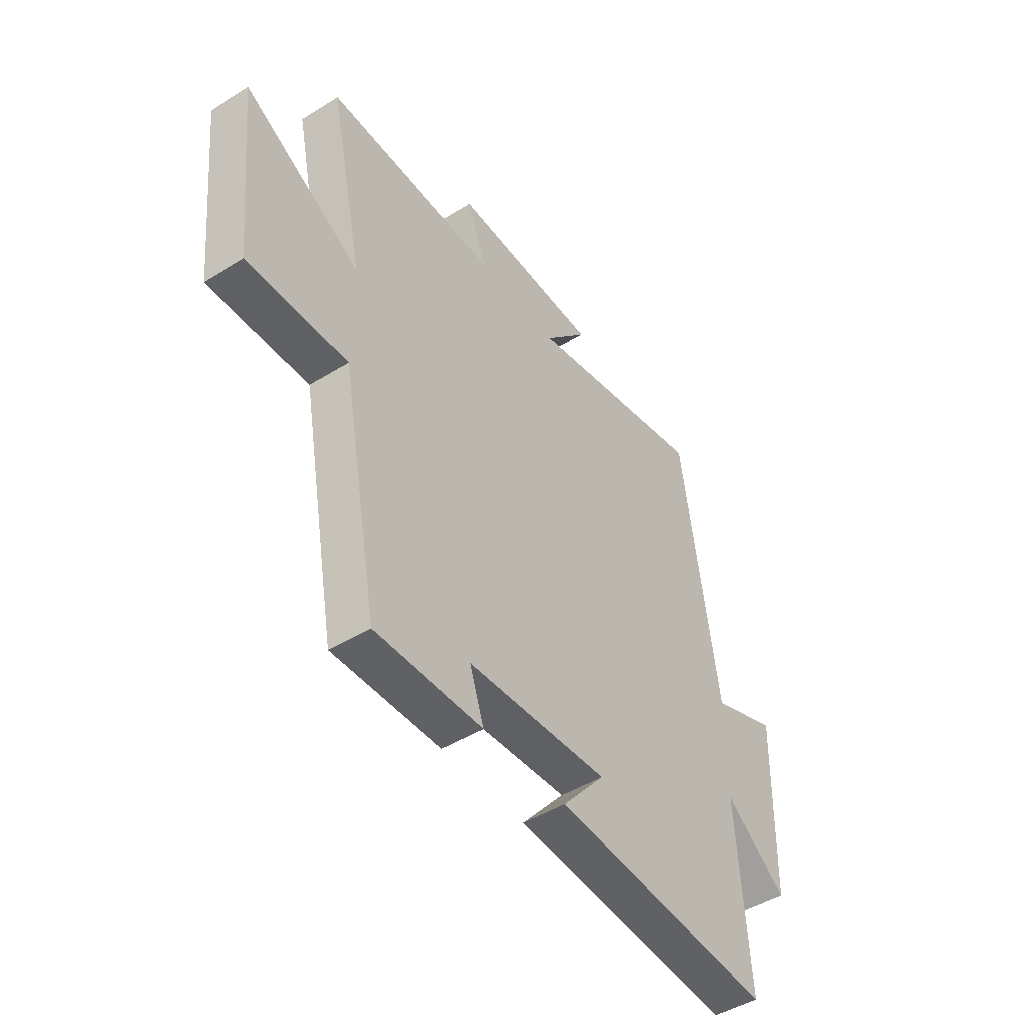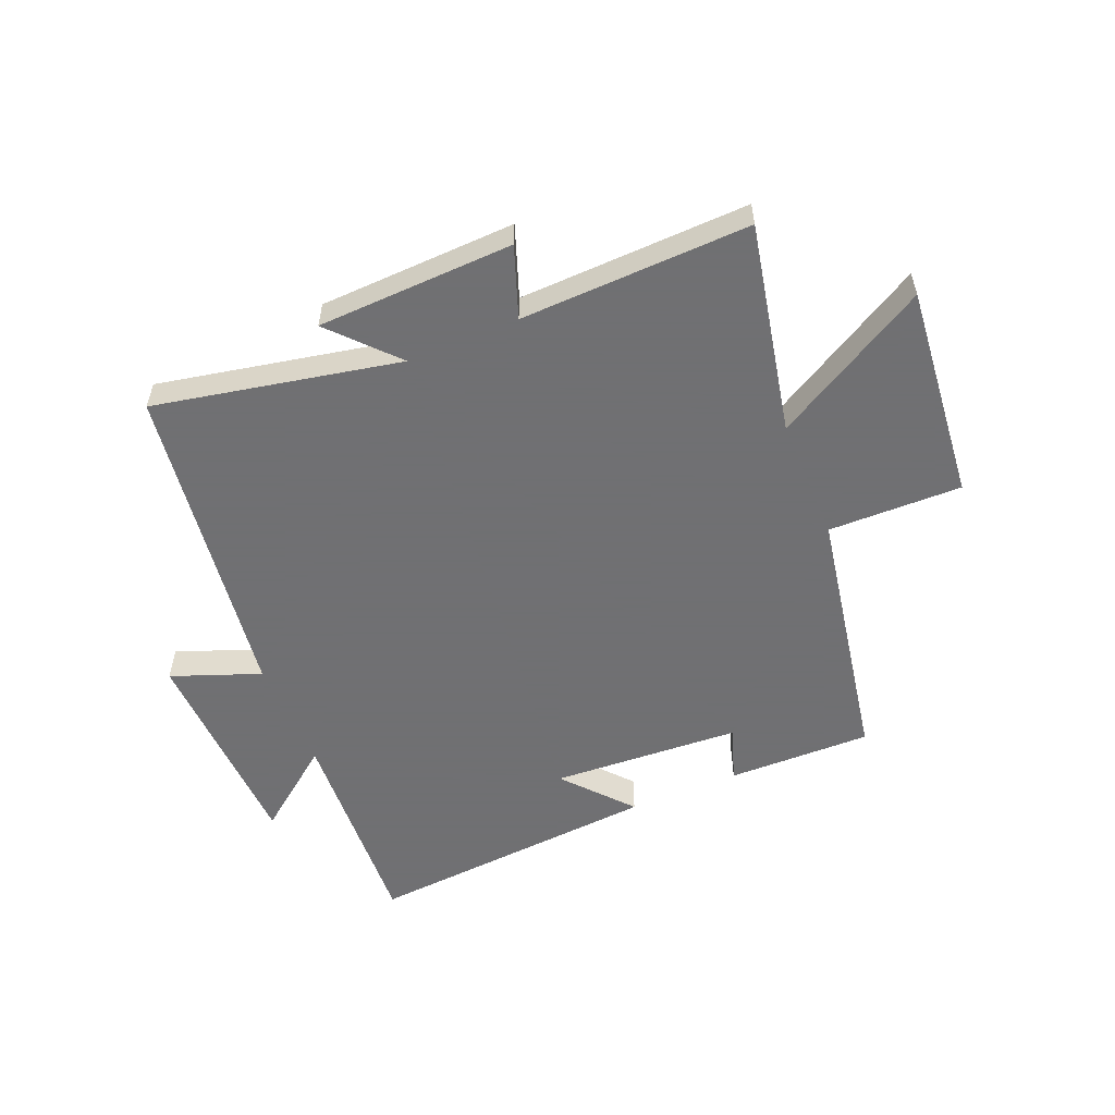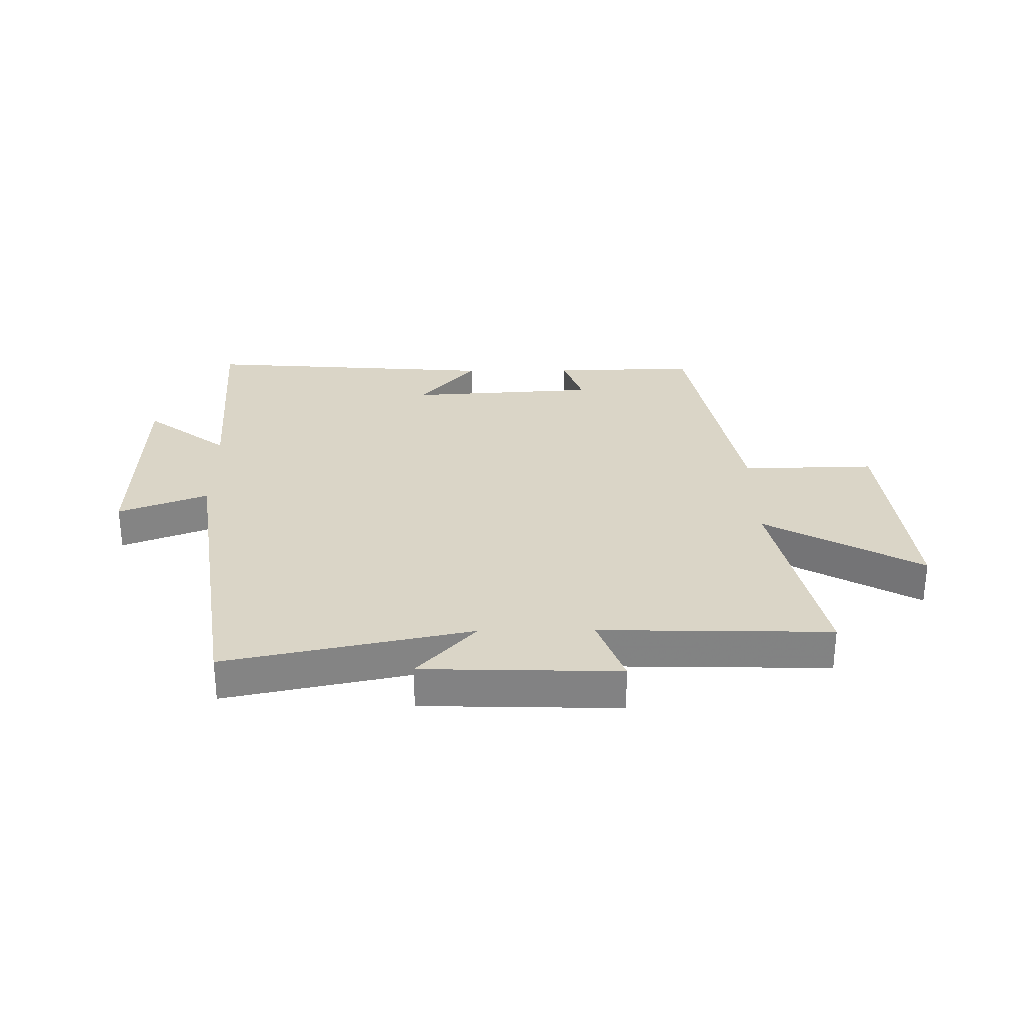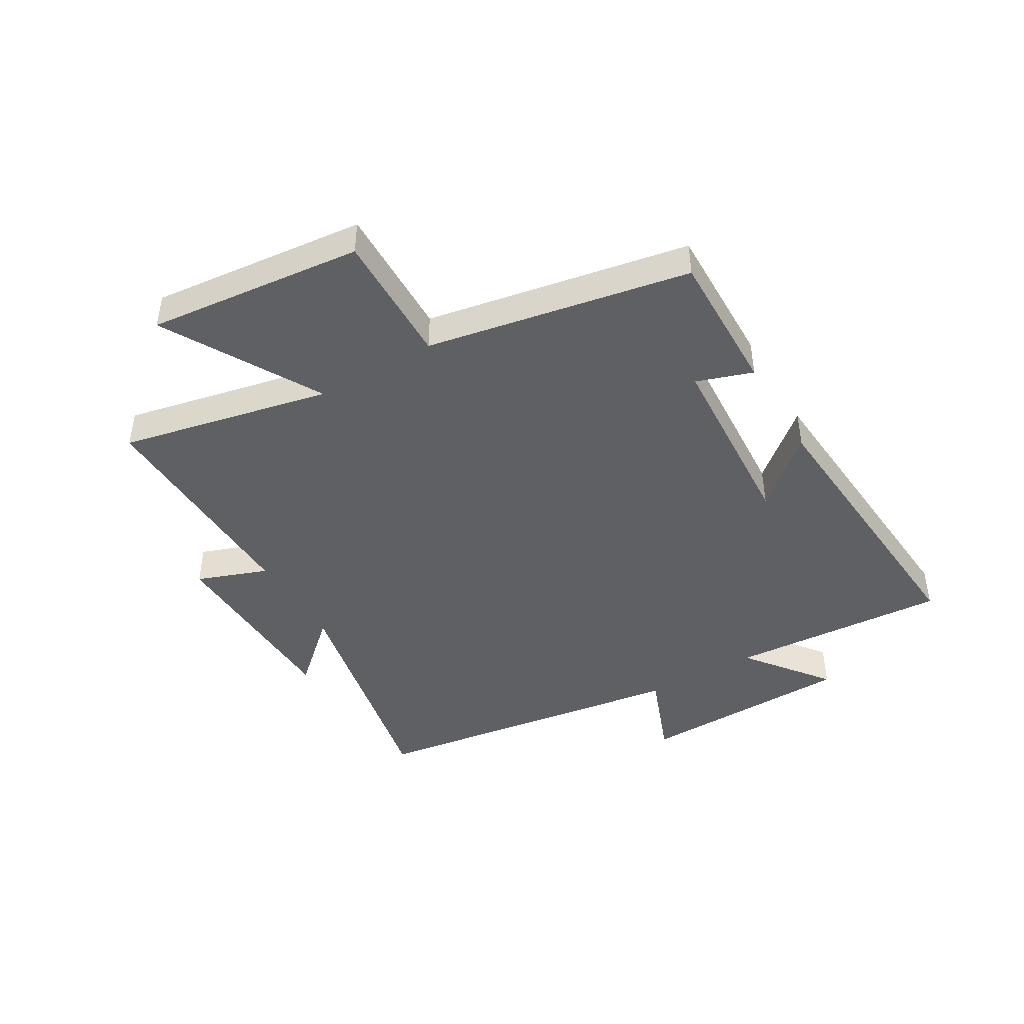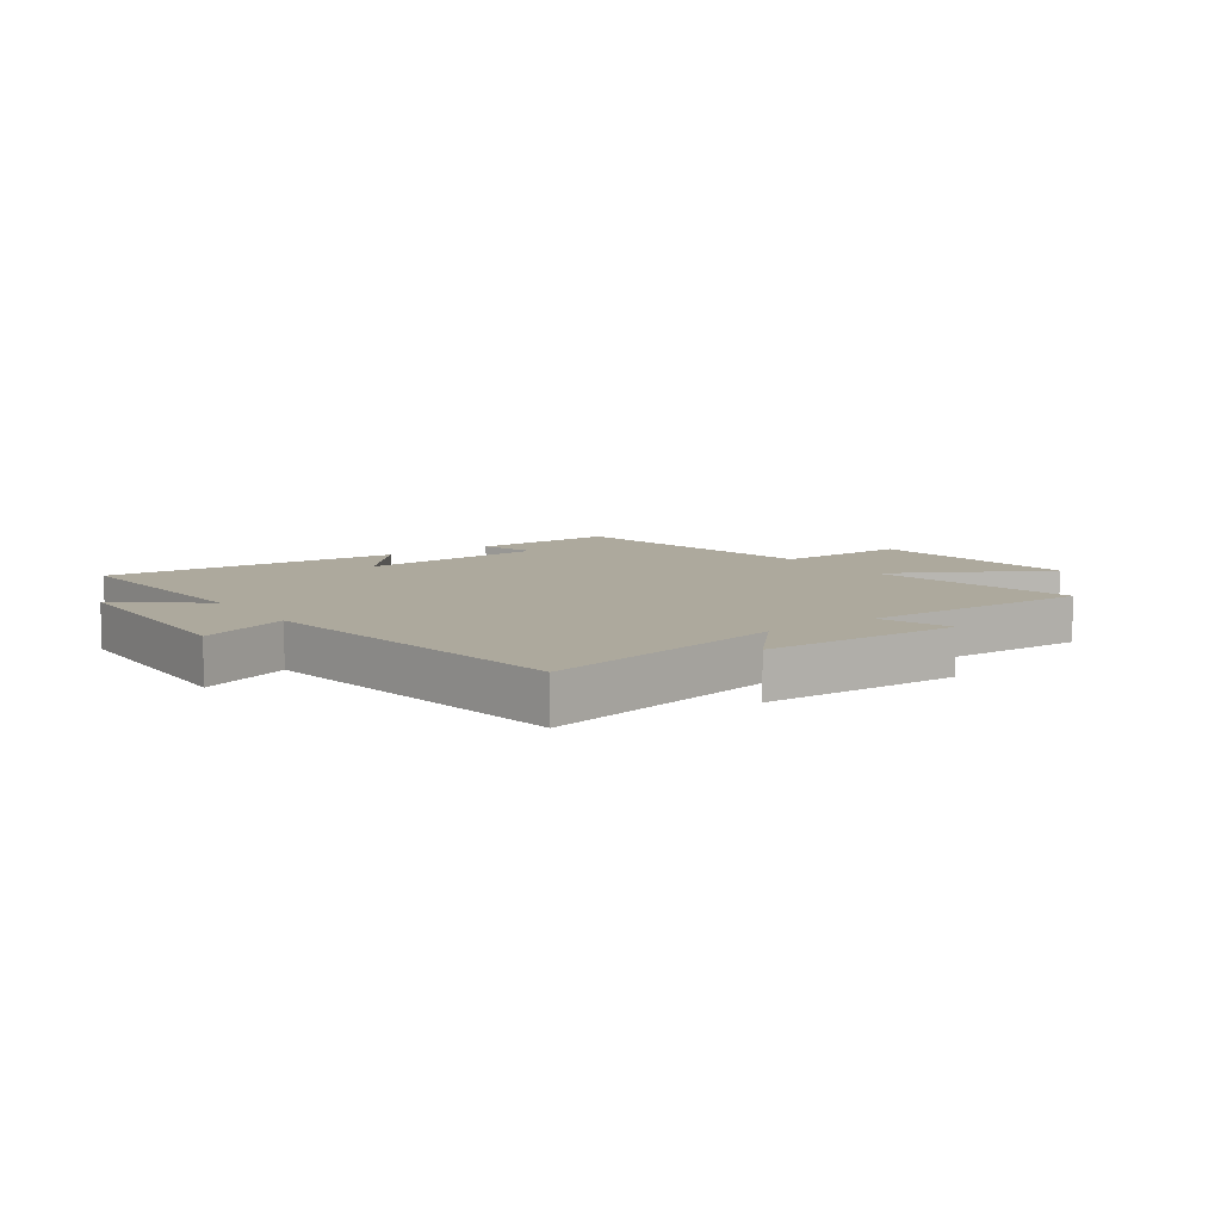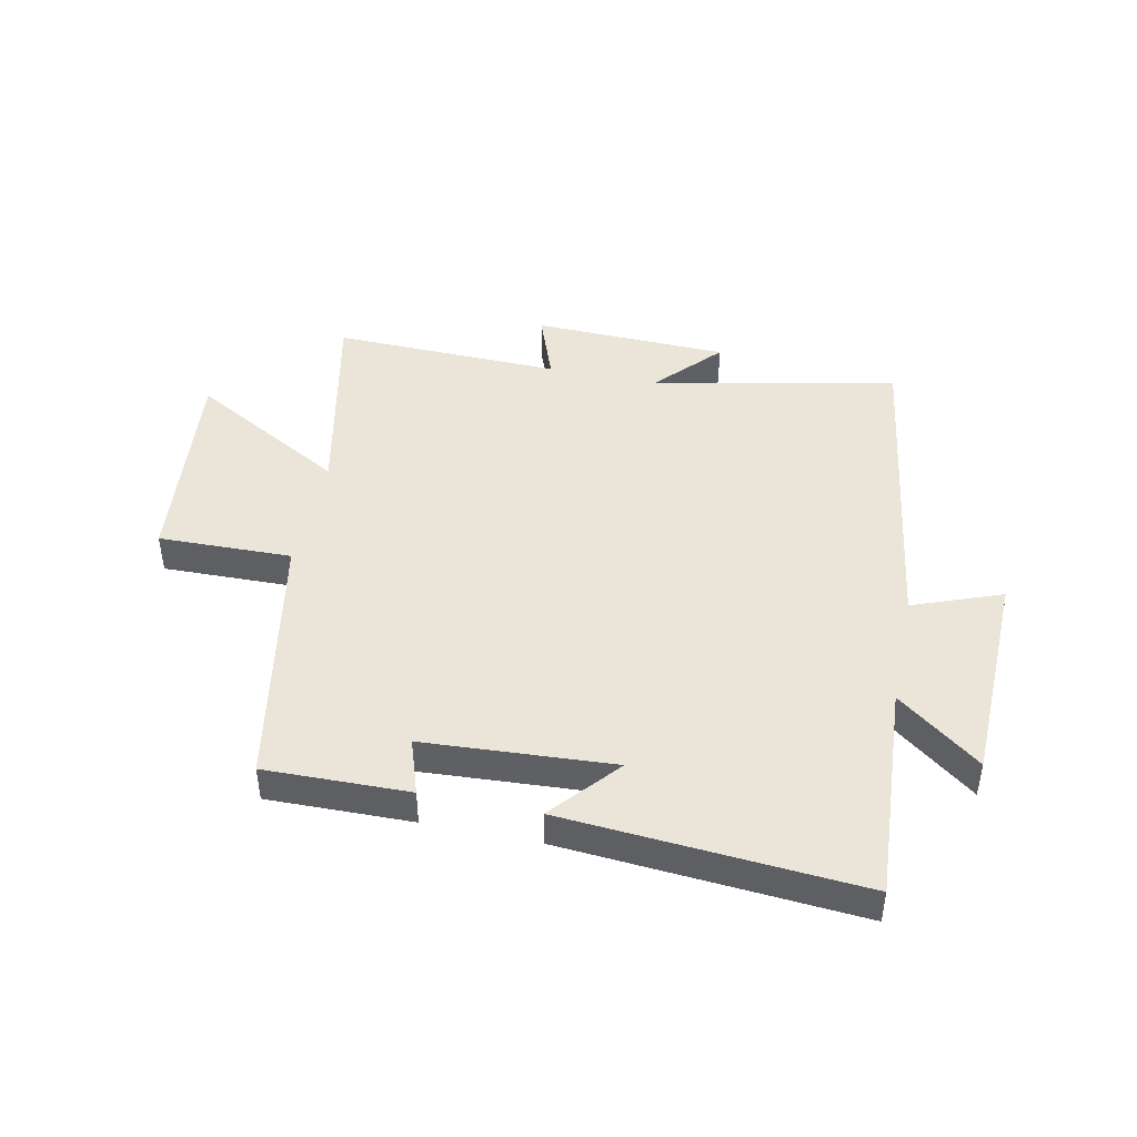
<metadata>
{"format":"obj","ext":"obj","renderer":"f3d","projection":"perspective","resolution":1024,"background":"white","views":[{"elev":-46.5,"azim":125.3,"up":"+Z"},{"elev":-55.0,"azim":22.9,"up":"+Y"},{"elev":29.0,"azim":-0.7,"up":"+Y"},{"elev":-44.1,"azim":120.5,"up":"+Y"},{"elev":8.8,"azim":-35.3,"up":"+Y"},{"elev":44.6,"azim":-168.1,"up":"+Y"}]}
</metadata>
<code>
v -0.42 0.07 0.586
v -0.004 0.07 0.5
v -0.104 0.07 0.61
v 0.23 0.07 0.62
v 0.186 0.07 0.5
v 0.576 0.07 0.51
v 0.5 0.07 0.153
v 0.765 0.07 0.302
v 0.727 0.07 -0.064
v 0.5 0.07 -0.059
v 0.417 0.07 -0.505
v 0.172 0.07 -0.5
v 0.204 0.07 -0.405
v -0.118 0.07 -0.385
v -0.02 0.07 -0.5
v -0.524 0.07 -0.538
v -0.5 0.07 -0.166
v -0.641 0.07 -0.274
v -0.651 0.07 0.094
v -0.5 0.07 0.036
v -0.42 0 0.586
v -0.004 0 0.5
v -0.104 0 0.61
v 0.23 0 0.62
v 0.186 0 0.5
v 0.576 0 0.51
v 0.5 0 0.153
v 0.765 0 0.302
v 0.727 0 -0.064
v 0.5 0 -0.059
v 0.417 0 -0.505
v 0.172 0 -0.5
v 0.204 0 -0.405
v -0.118 0 -0.385
v -0.02 0 -0.5
v -0.524 0 -0.538
v -0.5 0 -0.166
v -0.641 0 -0.274
v -0.651 0 0.094
v -0.5 0 0.036
f 17 18 19 20
f 17 20 1 2
f 14 15 16 17
f 13 14 17 2
f 10 11 12 13
f 10 13 2
f 7 8 9 10
f 7 10 2
f 5 6 7
f 5 7 2 3
f 3 4 5
f 40 39 38 37
f 22 21 40 37
f 37 36 35 34
f 22 37 34 33
f 33 32 31 30
f 22 33 30
f 30 29 28 27
f 22 30 27
f 27 26 25
f 23 22 27 25
f 25 24 23
f 1 21 22 2
f 2 22 23 3
f 3 23 24 4
f 4 24 25 5
f 5 25 26 6
f 6 26 27 7
f 7 27 28 8
f 8 28 29 9
f 9 29 30 10
f 10 30 31 11
f 11 31 32 12
f 12 32 33 13
f 13 33 34 14
f 14 34 35 15
f 15 35 36 16
f 16 36 37 17
f 17 37 38 18
f 18 38 39 19
f 19 39 40 20
f 20 40 21 1

</code>
